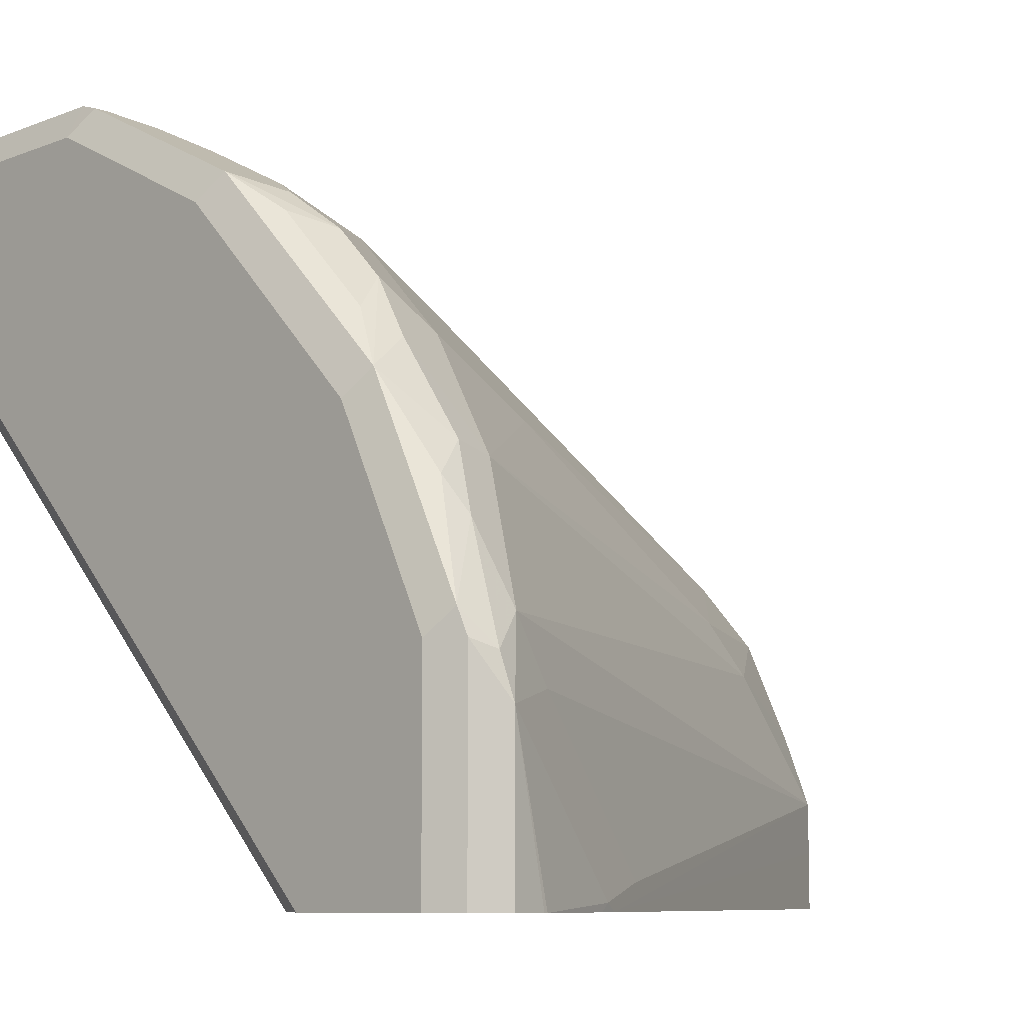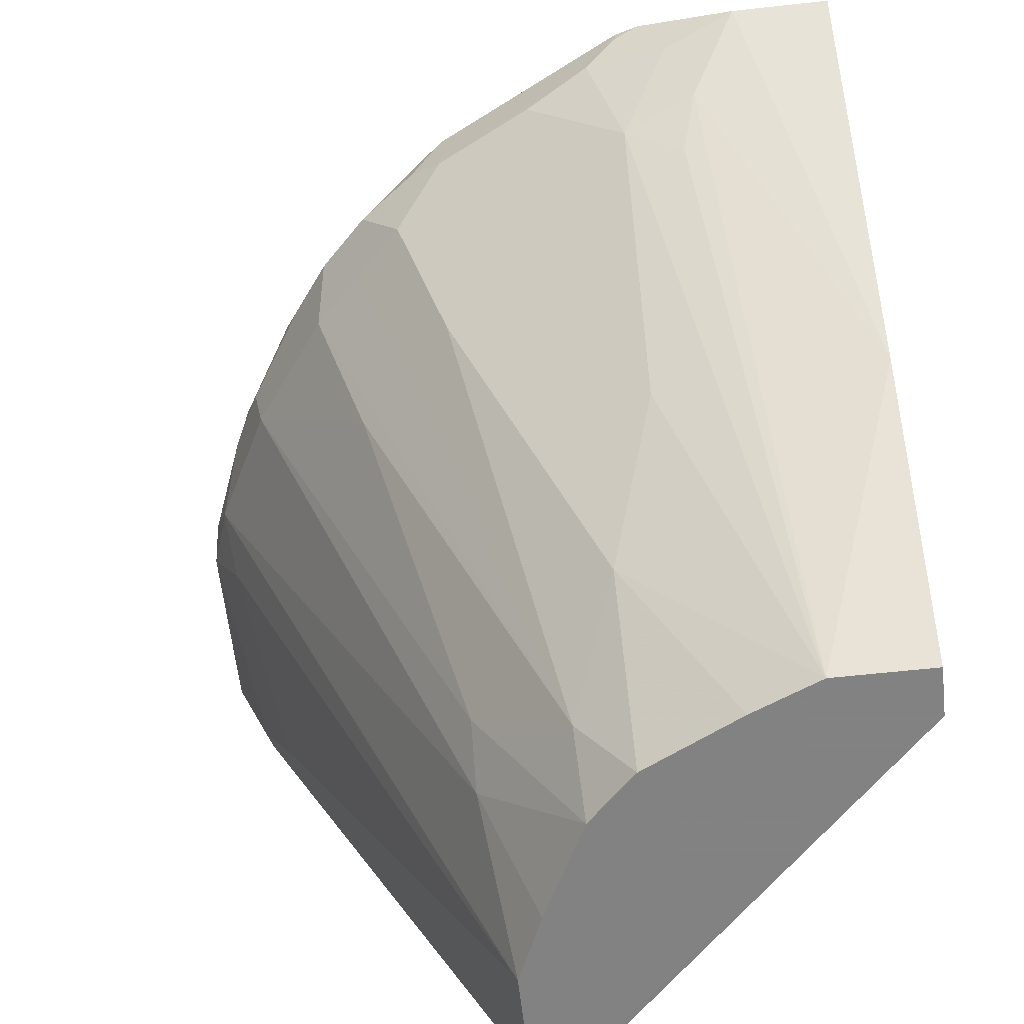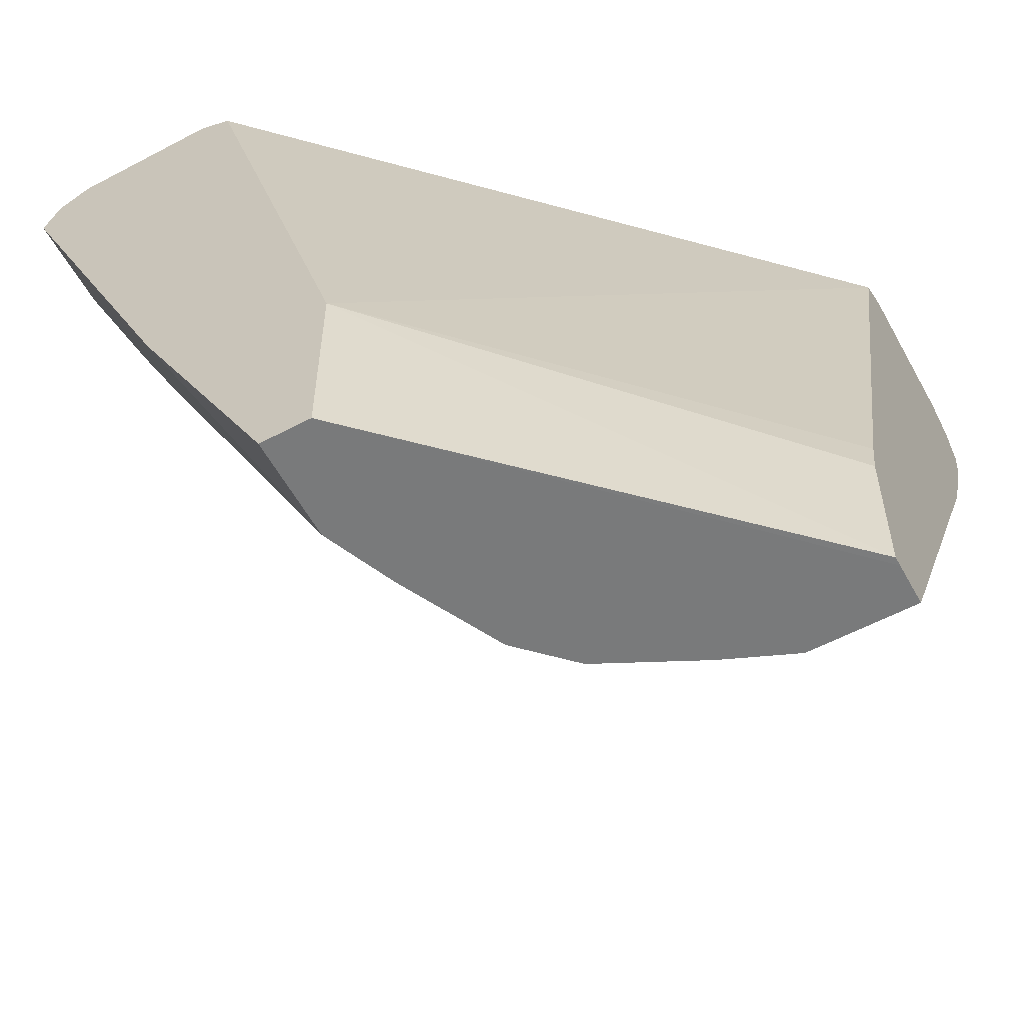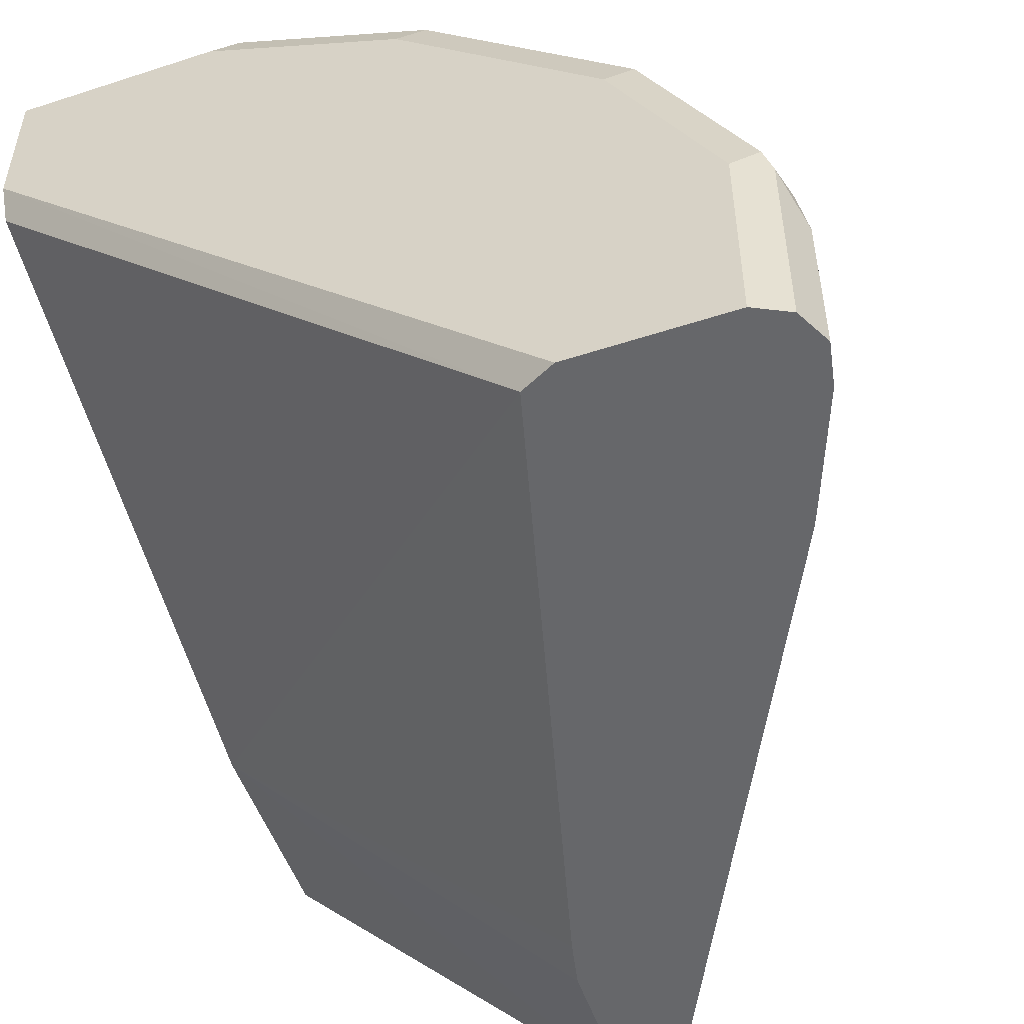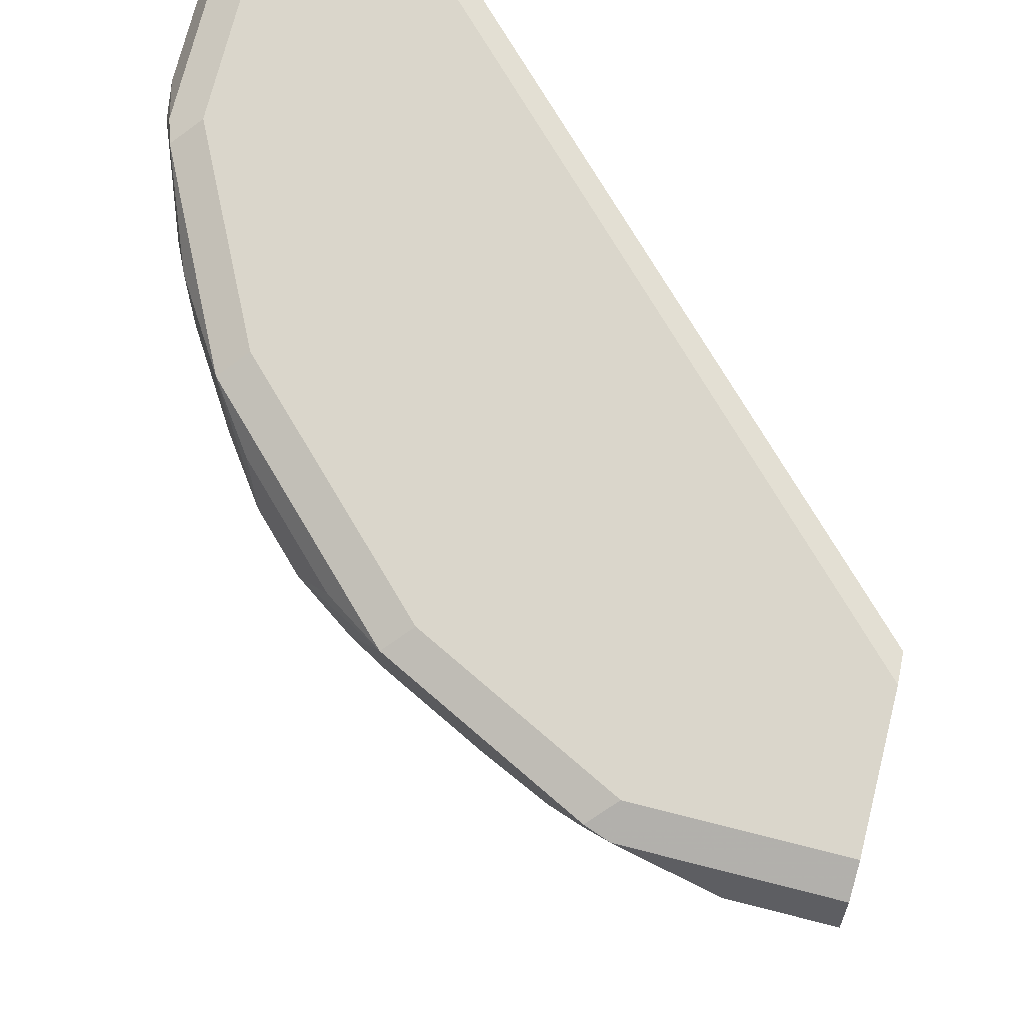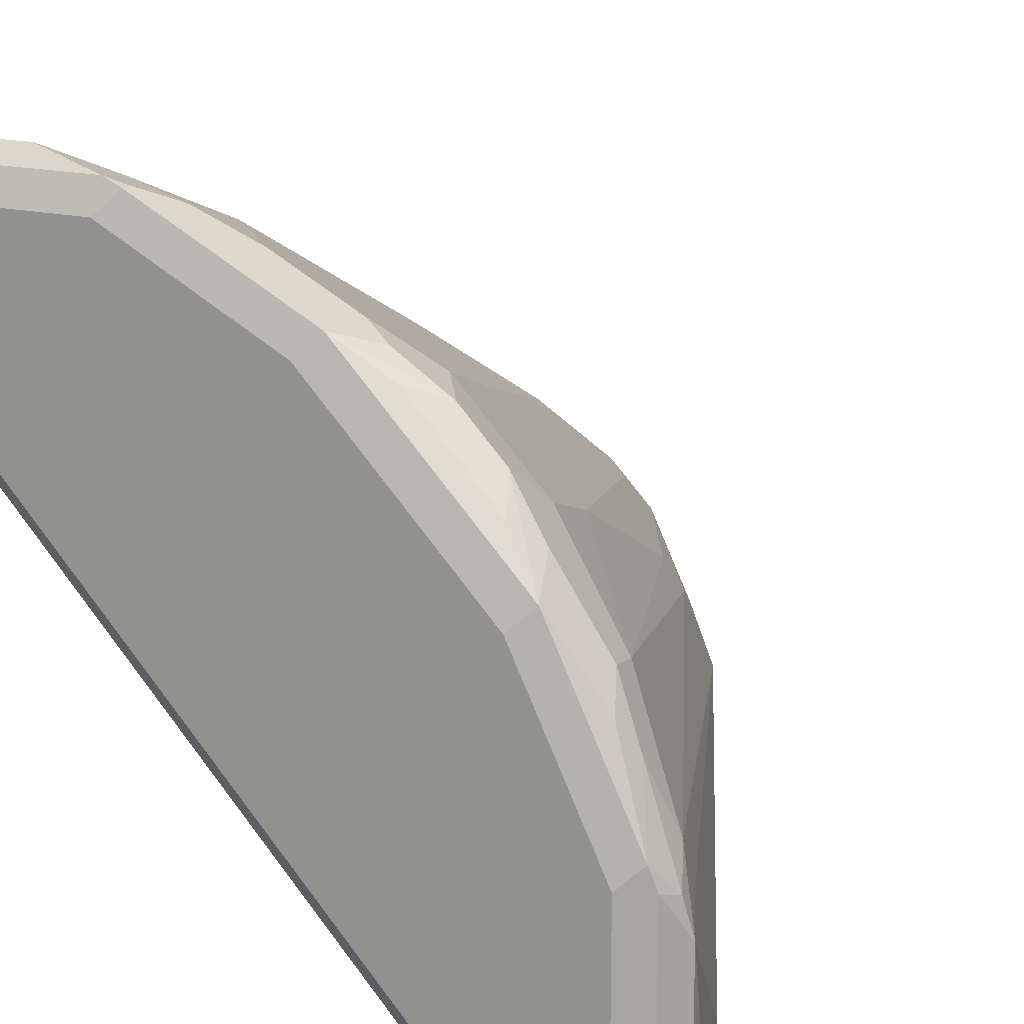
<metadata>
{"format":"obj","ext":"obj","renderer":"f3d","projection":"perspective","resolution":1024,"background":"white","views":[{"elev":-8.2,"azim":-133.3,"up":"+Z"},{"elev":-60.9,"azim":6.4,"up":"+Y"},{"elev":-58.0,"azim":118.7,"up":"+Y"},{"elev":-52.2,"azim":-160.6,"up":"+Z"},{"elev":73.8,"azim":14.2,"up":"+Y"},{"elev":15.8,"azim":-149.8,"up":"+Z"}]}
</metadata>
<code>
v -0.04052 0.9115 0.3038
v -1.186e-05 0.9115 0.3038
v -0.08103 0.925 0.2971
v -0.1047 0.9081 0.2869
v -0.07092 0.9013 0.2937
v -0.09117 0.8608 0.2734
v -0.06078 0.871 0.2836
v -1.186e-05 0.7292 0.2228
v 1.788e-05 0.9114 0.3038
v 1.788e-05 0.925 0.297
v -1.186e-05 0.925 0.2971
v -0.09117 0.9216 0.2937
v -0.08103 0.9318 0.2836
v -0.09117 0.9267 0.2937
v -0.1317 0.9267 0.2734
v -0.1722 0.9267 0.2532
v -0.1587 0.9149 0.2599
v -0.1722 0.9013 0.2532
v -0.1317 0.9013 0.2734
v -0.06753 0.844 0.2701
v -0.09117 0.7798 0.2329
v -0.04049 0.6075 0.162
v -0.02027 0.6075 0.162
v -1.186e-05 0.6075 0.162
v 1.788e-05 0.709 0.2127
v 1.788e-05 0.7292 0.2228
v 1.788e-05 0.9318 0.2836
v -0.1215 0.9318 0.2633
v -0.162 0.9318 0.2431
v -0.2127 0.9267 0.2127
v -0.1958 0.9182 0.2363
v -0.2093 0.9047 0.2295
v -0.1857 0.9081 0.2464
v -0.1924 0.8811 0.2329
v -0.1317 0.7798 0.2127
v -0.1114 0.8001 0.2329
v -0.1114 0.6786 0.1722
v -0.09117 0.7393 0.2127
v -0.06884 0.6075 0.1499
v 1.788e-05 0.6075 0.1577
v 1.788e-05 0.6075 0.162
v 1.788e-05 0.9318 0.2228
v -0.1823 0.9318 0.2228
v -0.243 0.9318 0.162
v -0.2532 0.9267 0.1722
v -0.2363 0.9182 0.1958
v -0.2295 0.9047 0.2093
v -0.2127 0.8811 0.2127
v -0.1317 0.6381 0.1317
v -0.1722 0.8203 0.2127
v -0.1519 0.8001 0.2127
v -0.1094 0.6075 0.1296
v 1.788e-05 0.6075 0.1417
v -0.2228 0.9318 -0.003086
v 1.788e-05 0.925 0.2093
v -0.2093 0.925 -0.003086
v -0.2633 0.9318 0.1216
v -0.2734 0.9267 0.1317
v -0.2768 0.9182 0.1351
v -0.27 0.9047 0.1485
v -0.2464 0.9081 0.1857
v -0.2329 0.8811 0.1924
v -0.1722 0.6786 0.1114
v -0.1296 0.6075 0.1094
v -0.2127 0.8203 0.1722
v -0.1417 0.6075 -8.12e-05
v -0.1411 0.6075 -0.003086
v 1.788e-05 0.6887 0.1418
v -0.2835 0.9318 -0.003086
v -0.1457 0.6864 -0.003086
v -0.2835 0.9318 0.08103
v -0.2937 0.9267 0.09116
v -0.2835 0.9115 0.1216
v -0.2667 0.8879 0.1452
v -0.1722 0.6583 0.09116
v -0.1499 0.6075 0.06884
v -0.1448 0.6075 -0.003086
v -0.1418 0.6684 -0.003086
v -0.2971 0.925 -0.003086
v -0.2971 0.925 0.08103
v -0.3004 0.9149 0.07767
v -0.2937 0.9013 0.09116
v -0.2329 0.7798 0.09116
v -0.162 0.6075 0.04051
v -0.162 0.6075 -0.003086
v -0.3038 0.9115 -0.003086
v -0.3038 0.9115 0.06079
v -0.2903 0.8845 0.06755
v -0.162 0.6075 0.02026
v -0.27 0.8237 0.006769
v -0.2805 0.8445 -0.003086
v -0.3007 0.896 -0.003086
v -0.3003 0.8943 -0.003086
v -0.2835 0.8507 8.93e-06
v -0.2844 0.8542 -0.003086
f 54 56 70
f 48 62 49
f 49 63 64
f 49 64 52
f 49 62 65
f 49 65 63
f 53 66 67
f 53 67 68
f 54 70 78
f 55 68 56
f 54 67 77
f 54 77 85
f 54 85 91
f 54 91 95
f 54 95 93
f 54 93 92
f 54 92 86
f 54 86 79
f 54 79 69
f 54 78 67
f 47 62 48
f 31 47 32
f 45 47 46
f 56 68 70
f 32 47 48
f 32 48 34
f 32 34 33
f 34 48 49
f 34 49 50
f 34 51 35
f 35 51 37
f 37 49 52
f 47 61 62
f 37 52 39
f 37 50 49
f 42 55 56
f 42 56 54
f 44 57 58
f 44 58 45
f 45 58 59
f 45 59 60
f 45 60 61
f 45 61 47
f 37 51 50
f 57 71 72
f 74 82 83
f 58 72 59
f 79 87 80
f 80 87 81
f 81 87 82
f 82 87 88
f 82 88 84
f 82 84 83
f 84 88 90
f 84 90 91
f 84 91 89
f 85 89 91
f 86 92 87
f 87 92 93
f 87 93 94
f 87 94 90
f 87 90 88
f 90 94 91
f 91 94 95
f 93 95 94
f 31 46 47
f 79 86 87
f 75 84 76
f 75 83 84
f 74 83 75
f 59 73 60
f 59 72 73
f 60 73 74
f 60 74 61
f 61 74 62
f 62 74 65
f 63 75 64
f 63 65 74
f 63 74 75
f 57 72 58
f 64 75 76
f 67 78 68
f 68 78 70
f 69 79 80
f 69 80 71
f 71 80 72
f 72 80 81
f 72 81 73
f 73 81 82
f 73 82 74
f 66 77 67
f 30 45 46
f 34 50 51
f 30 43 44
f 4 6 5
f 6 19 36
f 6 36 21
f 6 21 22
f 6 22 20
f 7 20 22
f 7 22 8
f 8 22 23
f 8 23 24
f 8 24 25
f 8 25 26
f 9 26 25
f 9 25 41
f 9 41 40
f 9 40 53
f 9 53 68
f 9 68 55
f 9 55 42
f 9 42 27
f 4 19 6
f 4 18 19
f 4 17 18
f 4 16 17
f 1 2 11
f 1 11 3
f 1 3 4
f 1 4 5
f 1 5 6
f 1 6 7
f 1 7 8
f 1 8 2
f 2 9 10
f 9 27 10
f 2 10 11
f 2 26 9
f 3 12 4
f 3 11 27
f 3 27 13
f 3 13 14
f 3 14 12
f 4 12 14
f 4 14 15
f 4 15 16
f 2 8 26
f 10 27 11
f 6 20 7
f 13 42 54
f 21 35 37
f 21 37 38
f 21 38 22
f 22 38 37
f 22 37 39
f 22 39 52
f 22 52 64
f 22 64 76
f 22 76 84
f 21 36 35
f 22 84 89
f 22 85 77
f 30 44 45
f 22 77 66
f 22 66 53
f 22 53 40
f 22 40 24
f 13 27 42
f 24 40 41
f 24 41 25
f 22 89 85
f 19 35 36
f 22 24 23
f 18 34 19
f 19 34 35
f 13 54 69
f 13 71 57
f 13 57 44
f 13 44 43
f 13 43 29
f 13 29 28
f 13 28 15
f 13 15 14
f 15 28 29
f 13 69 71
f 16 29 43
f 15 29 16
f 16 18 17
f 16 33 18
f 16 32 33
f 18 33 34
f 16 46 31
f 16 30 46
f 16 43 30
f 16 31 32

</code>
